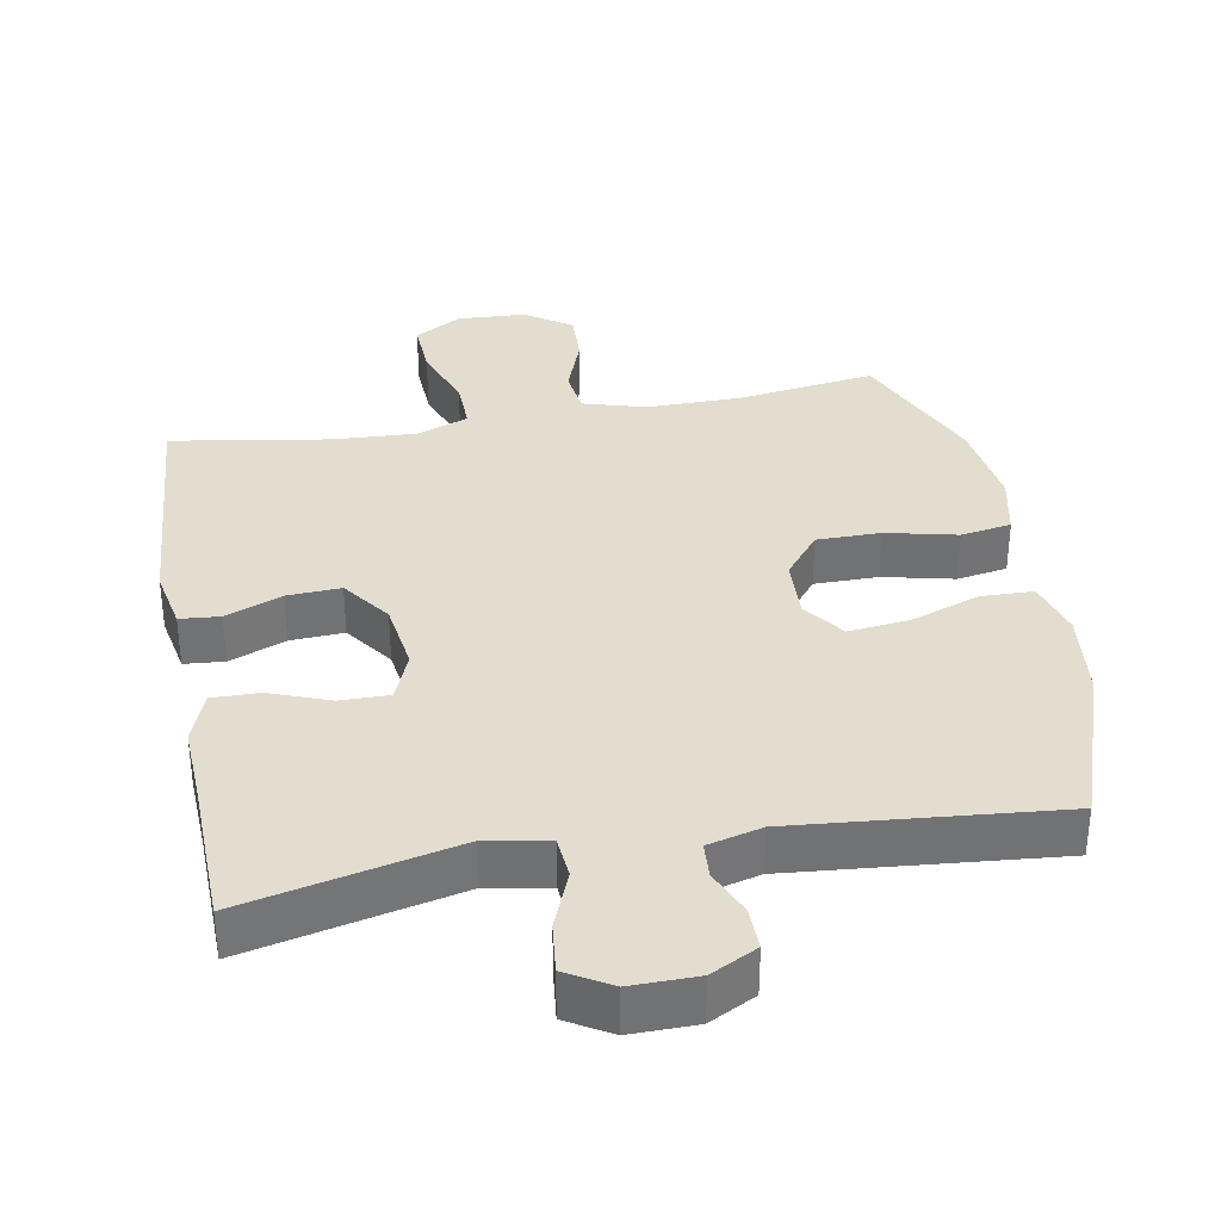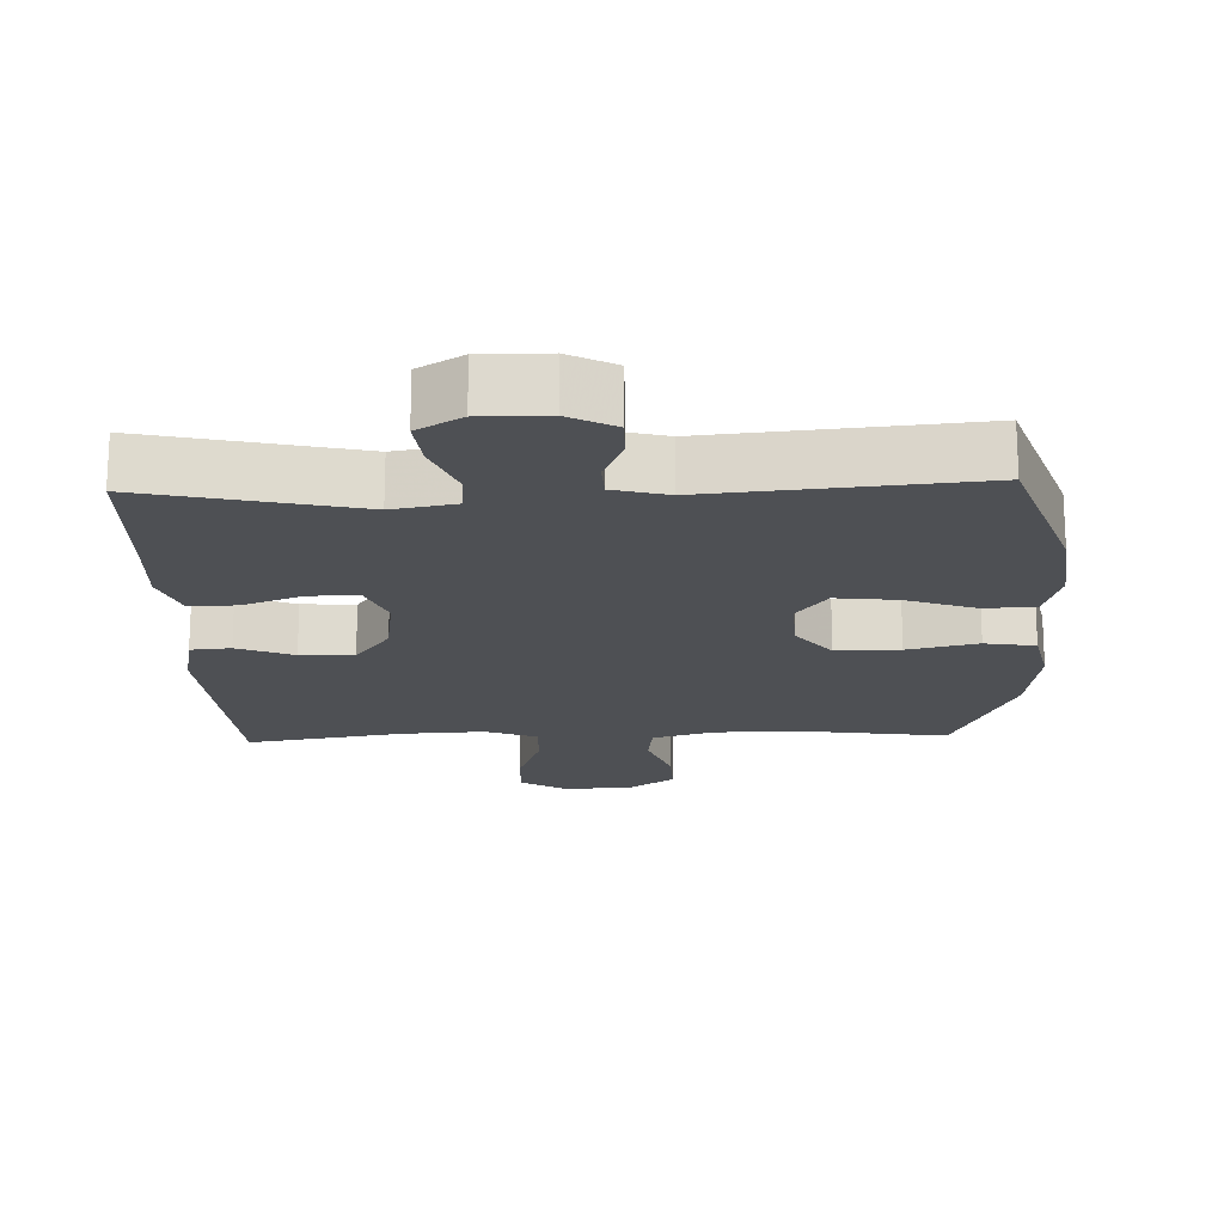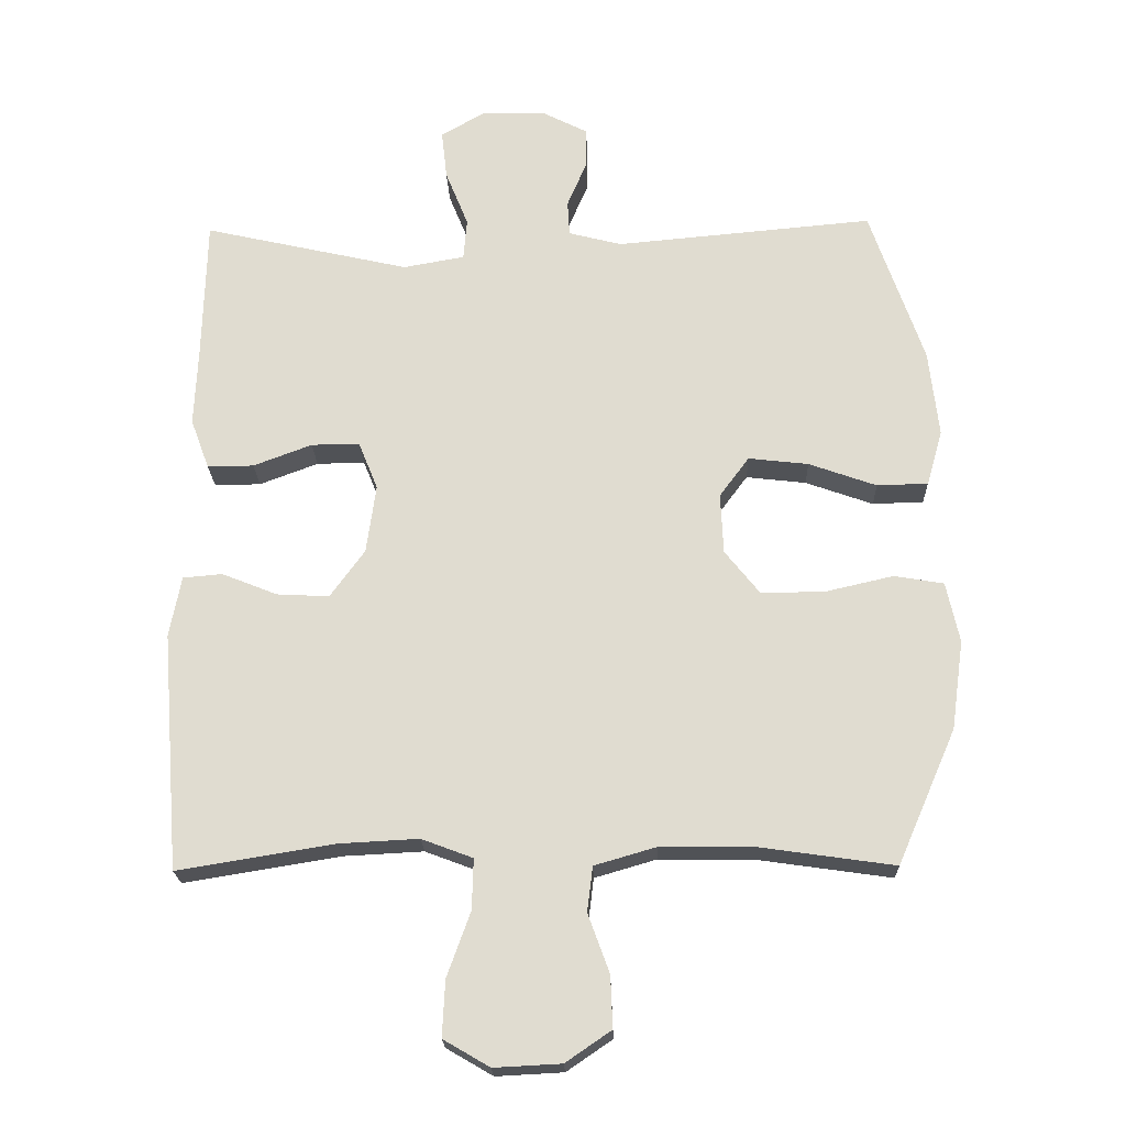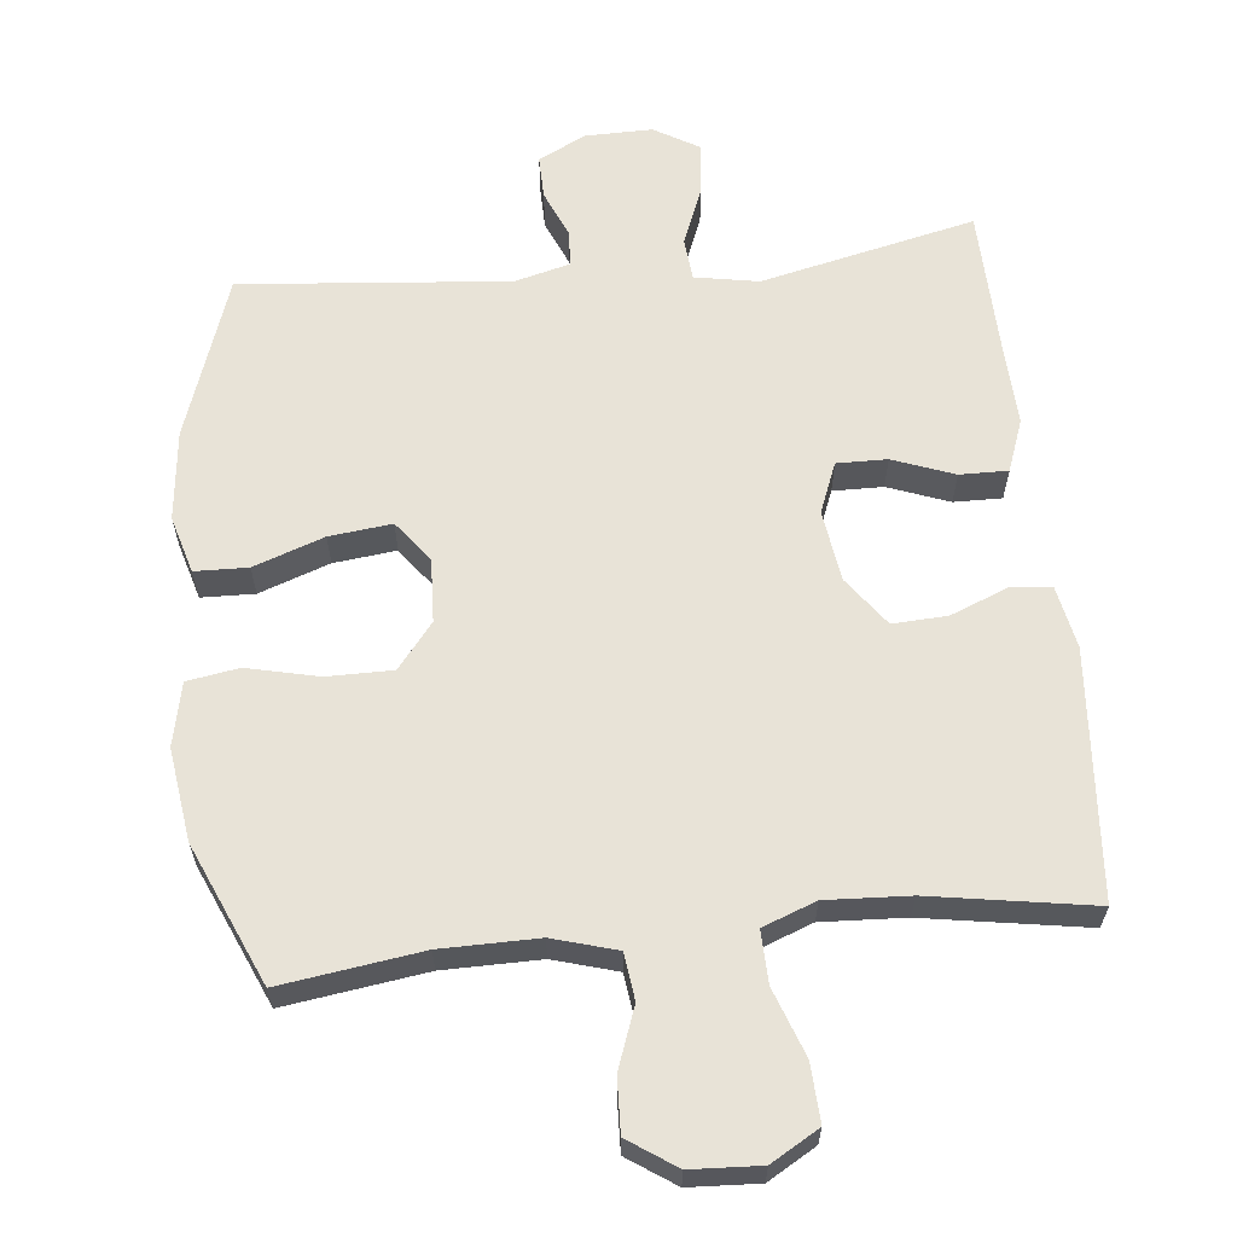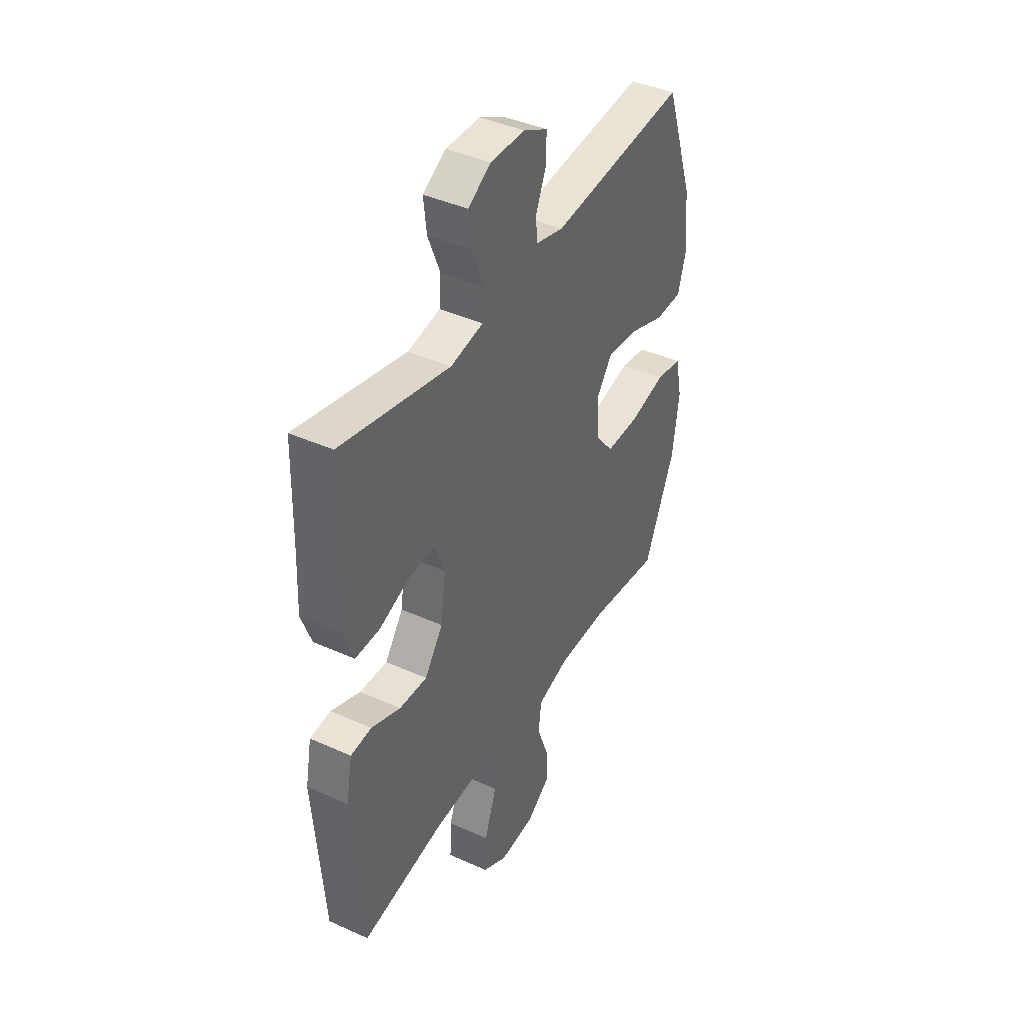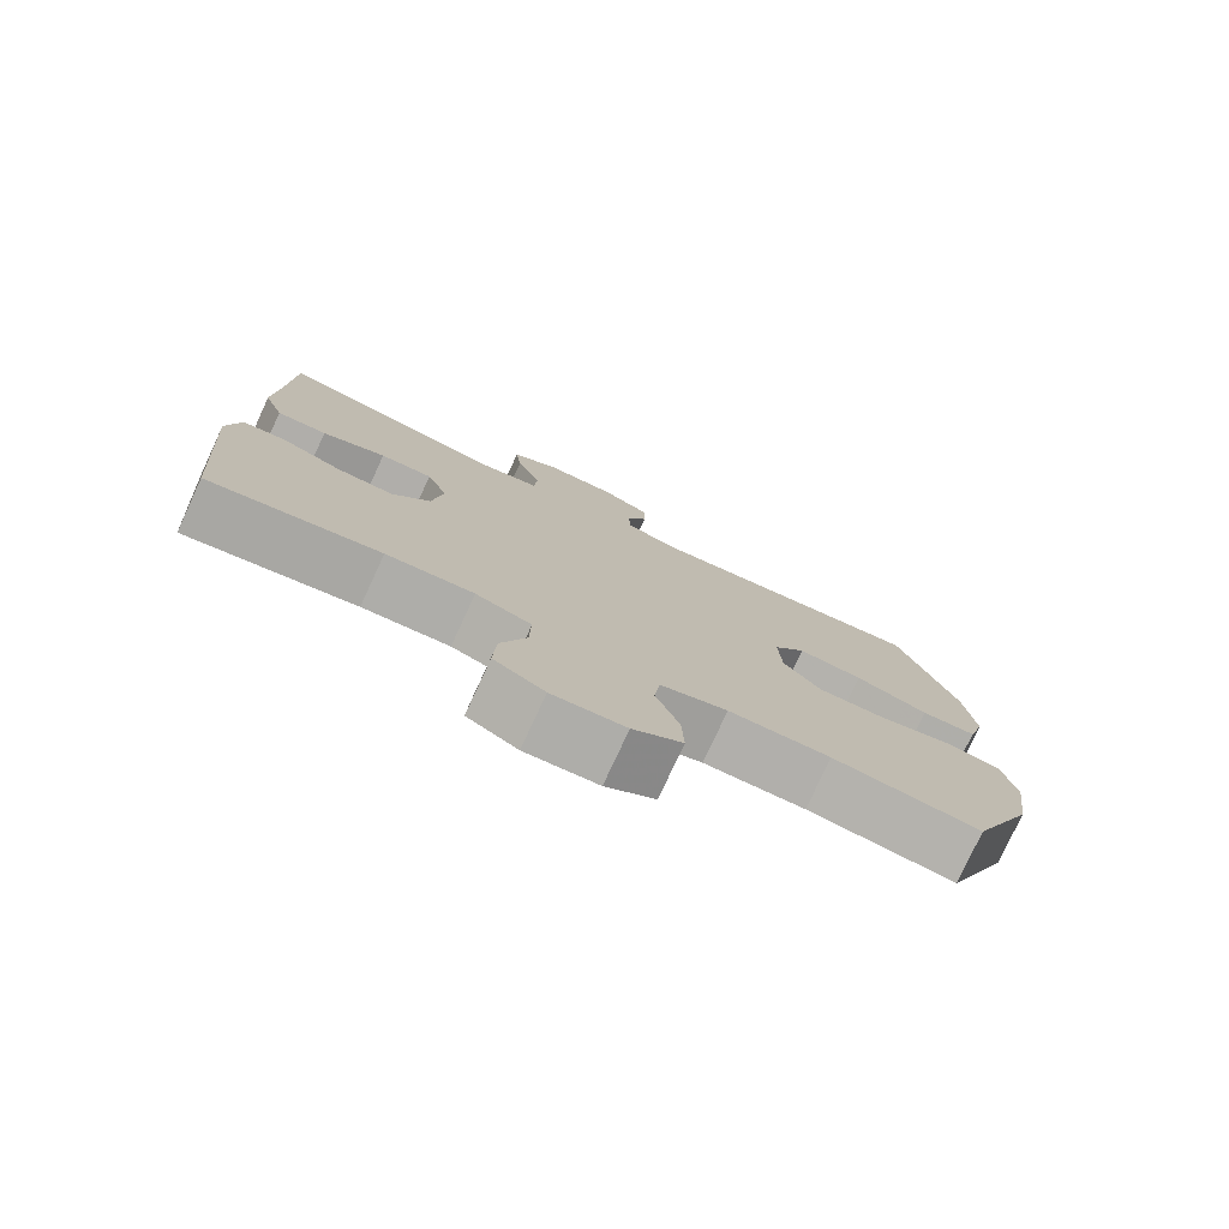
<metadata>
{"format":"obj","ext":"obj","renderer":"f3d","projection":"perspective","resolution":1024,"background":"white","views":[{"elev":34.9,"azim":-10.3,"up":"+Y"},{"elev":-18.7,"azim":2.0,"up":"+Y"},{"elev":-21.1,"azim":1.7,"up":"+Z"},{"elev":62.1,"azim":174.1,"up":"+Y"},{"elev":41.4,"azim":-61.3,"up":"+Z"},{"elev":-78.0,"azim":-24.9,"up":"+Z"}]}
</metadata>
<code>
v 0.5 0.07 -0.5
v 0.304 0.07 -0.472
v 0.169 0.07 -0.471
v 0.08 0.07 -0.497
v 0.072 0.07 -0.562
v 0.103 0.07 -0.647
v 0.106 0.07 -0.722
v 0.04 0.07 -0.767
v -0.057 0.07 -0.772
v -0.124 0.07 -0.733
v -0.12 0.07 -0.652
v -0.086 0.07 -0.558
v -0.084 0.07 -0.485
v -0.158 0.07 -0.457
v -0.274 0.07 -0.463
v -0.5 0.07 -0.5
v -0.527 0.07 -0.155
v -0.51 0.07 -0.067
v -0.453 0.07 -0.062
v -0.373 0.07 -0.094
v -0.297 0.07 -0.098
v -0.247 0.07 -0.029
v -0.233 0.07 0.071
v -0.261 0.07 0.141
v -0.331 0.07 0.14
v -0.416 0.07 0.108
v -0.483 0.07 0.107
v -0.51 0.07 0.18
v -0.505 0.07 0.296
v -0.5 0.07 0.5
v -0.201 0.07 0.432
v -0.112 0.07 0.448
v -0.107 0.07 0.508
v -0.14 0.07 0.59
v -0.148 0.07 0.661
v -0.085 0.07 0.698
v 0.009 0.07 0.697
v 0.075 0.07 0.663
v 0.074 0.07 0.603
v 0.046 0.07 0.537
v 0.049 0.07 0.486
v 0.126 0.07 0.466
v 0.5 0.07 0.5
v 0.578 0.07 0.273
v 0.592 0.07 0.147
v 0.569 0.07 0.067
v 0.495 0.07 0.065
v 0.397 0.07 0.1
v 0.31 0.07 0.11
v 0.267 0.07 0.052
v 0.271 0.07 -0.036
v 0.321 0.07 -0.099
v 0.412 0.07 -0.099
v 0.512 0.07 -0.076
v 0.584 0.07 -0.088
v 0.603 0.07 -0.176
v 0.585 0.07 -0.305
v 0.5 0 -0.5
v 0.304 0 -0.472
v 0.169 0 -0.471
v 0.08 0 -0.497
v 0.072 0 -0.562
v 0.103 0 -0.647
v 0.106 0 -0.722
v 0.04 0 -0.767
v -0.057 0 -0.772
v -0.124 0 -0.733
v -0.12 0 -0.652
v -0.086 0 -0.558
v -0.084 0 -0.485
v -0.158 0 -0.457
v -0.274 0 -0.463
v -0.5 0 -0.5
v -0.527 0 -0.155
v -0.51 0 -0.067
v -0.453 0 -0.062
v -0.373 0 -0.094
v -0.297 0 -0.098
v -0.247 0 -0.029
v -0.233 0 0.071
v -0.261 0 0.141
v -0.331 0 0.14
v -0.416 0 0.108
v -0.483 0 0.107
v -0.51 0 0.18
v -0.505 0 0.296
v -0.5 0 0.5
v -0.201 0 0.432
v -0.112 0 0.448
v -0.107 0 0.508
v -0.14 0 0.59
v -0.148 0 0.661
v -0.085 0 0.698
v 0.009 0 0.697
v 0.075 0 0.663
v 0.074 0 0.603
v 0.046 0 0.537
v 0.049 0 0.486
v 0.126 0 0.466
v 0.5 0 0.5
v 0.578 0 0.273
v 0.592 0 0.147
v 0.569 0 0.067
v 0.495 0 0.065
v 0.397 0 0.1
v 0.31 0 0.11
v 0.267 0 0.052
v 0.271 0 -0.036
v 0.321 0 -0.099
v 0.412 0 -0.099
v 0.512 0 -0.076
v 0.584 0 -0.088
v 0.603 0 -0.176
v 0.585 0 -0.305
f 57 1 2
f 56 57 2
f 55 56 2
f 54 55 2
f 53 54 2
f 52 53 2 3
f 51 52 3 4
f 50 51 4
f 46 47 48
f 45 46 48
f 44 45 48
f 43 44 48
f 42 43 48
f 41 42 48 49
f 38 39 40
f 37 38 40
f 36 37 40
f 35 36 40
f 34 35 40
f 33 34 40
f 32 33 40 41
f 29 30 31
f 29 31 32
f 28 29 32
f 27 28 32
f 26 27 32
f 25 26 32
f 24 25 32 41
f 18 19 20
f 17 18 20
f 16 17 20
f 15 16 20
f 14 15 20 21
f 13 14 21 22
f 10 11 12
f 9 10 12
f 8 9 12
f 7 8 12
f 6 7 12
f 5 6 12
f 4 5 12 13
f 13 22 23
f 4 13 23
f 50 4 23
f 41 49 50
f 24 41 50
f 23 24 50
f 59 58 114
f 59 114 113
f 59 113 112
f 59 112 111
f 59 111 110
f 60 59 110 109
f 61 60 109 108
f 61 108 107
f 105 104 103
f 105 103 102
f 105 102 101
f 105 101 100
f 105 100 99
f 106 105 99 98
f 97 96 95
f 97 95 94
f 97 94 93
f 97 93 92
f 97 92 91
f 97 91 90
f 98 97 90 89
f 88 87 86
f 89 88 86
f 89 86 85
f 89 85 84
f 89 84 83
f 89 83 82
f 98 89 82 81
f 77 76 75
f 77 75 74
f 77 74 73
f 77 73 72
f 78 77 72 71
f 79 78 71 70
f 69 68 67
f 69 67 66
f 69 66 65
f 69 65 64
f 69 64 63
f 69 63 62
f 70 69 62 61
f 80 79 70
f 80 70 61
f 80 61 107
f 107 106 98
f 107 98 81
f 107 81 80
f 1 58 59 2
f 2 59 60 3
f 3 60 61 4
f 4 61 62 5
f 5 62 63 6
f 6 63 64 7
f 7 64 65 8
f 8 65 66 9
f 9 66 67 10
f 10 67 68 11
f 11 68 69 12
f 12 69 70 13
f 13 70 71 14
f 14 71 72 15
f 15 72 73 16
f 16 73 74 17
f 17 74 75 18
f 18 75 76 19
f 19 76 77 20
f 20 77 78 21
f 21 78 79 22
f 22 79 80 23
f 23 80 81 24
f 24 81 82 25
f 25 82 83 26
f 26 83 84 27
f 27 84 85 28
f 28 85 86 29
f 29 86 87 30
f 30 87 88 31
f 31 88 89 32
f 32 89 90 33
f 33 90 91 34
f 34 91 92 35
f 35 92 93 36
f 36 93 94 37
f 37 94 95 38
f 38 95 96 39
f 39 96 97 40
f 40 97 98 41
f 41 98 99 42
f 42 99 100 43
f 43 100 101 44
f 44 101 102 45
f 45 102 103 46
f 46 103 104 47
f 47 104 105 48
f 48 105 106 49
f 49 106 107 50
f 50 107 108 51
f 51 108 109 52
f 52 109 110 53
f 53 110 111 54
f 54 111 112 55
f 55 112 113 56
f 56 113 114 57
f 57 114 58 1

</code>
